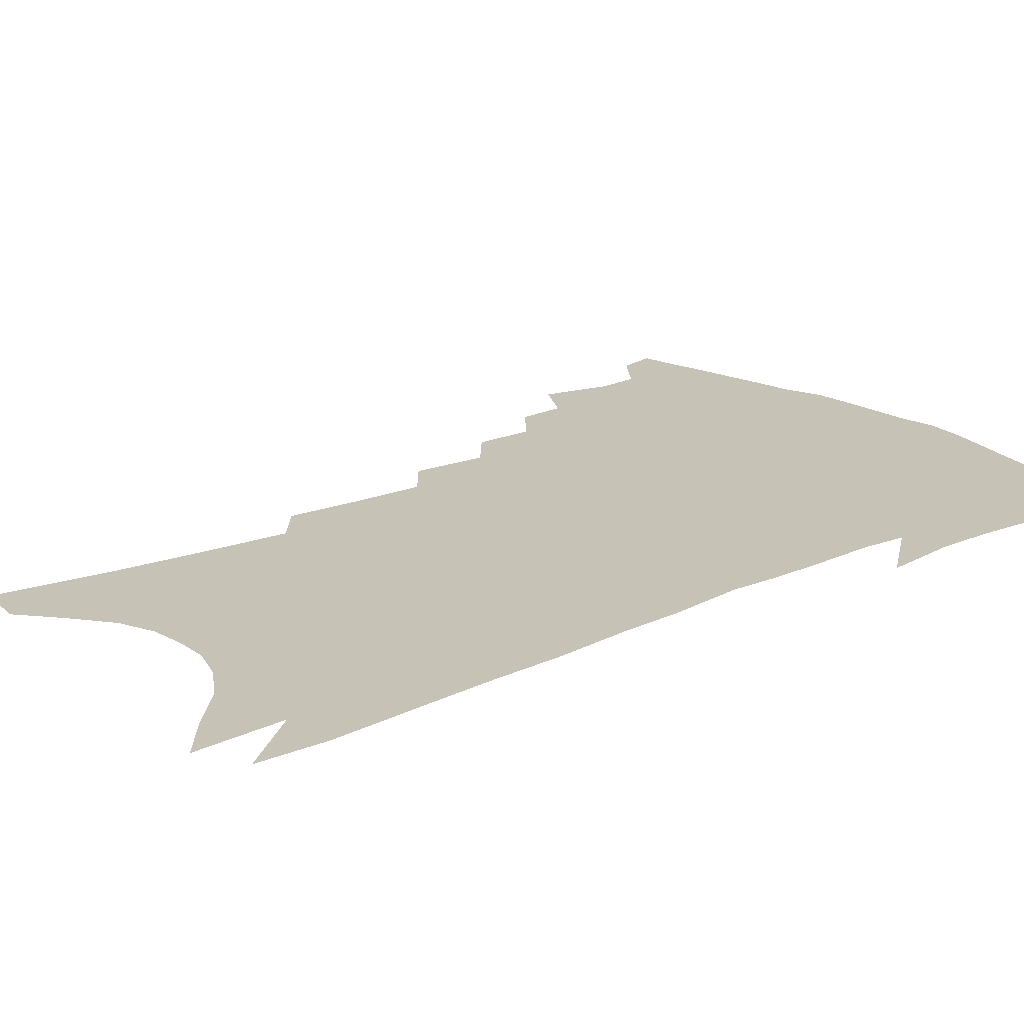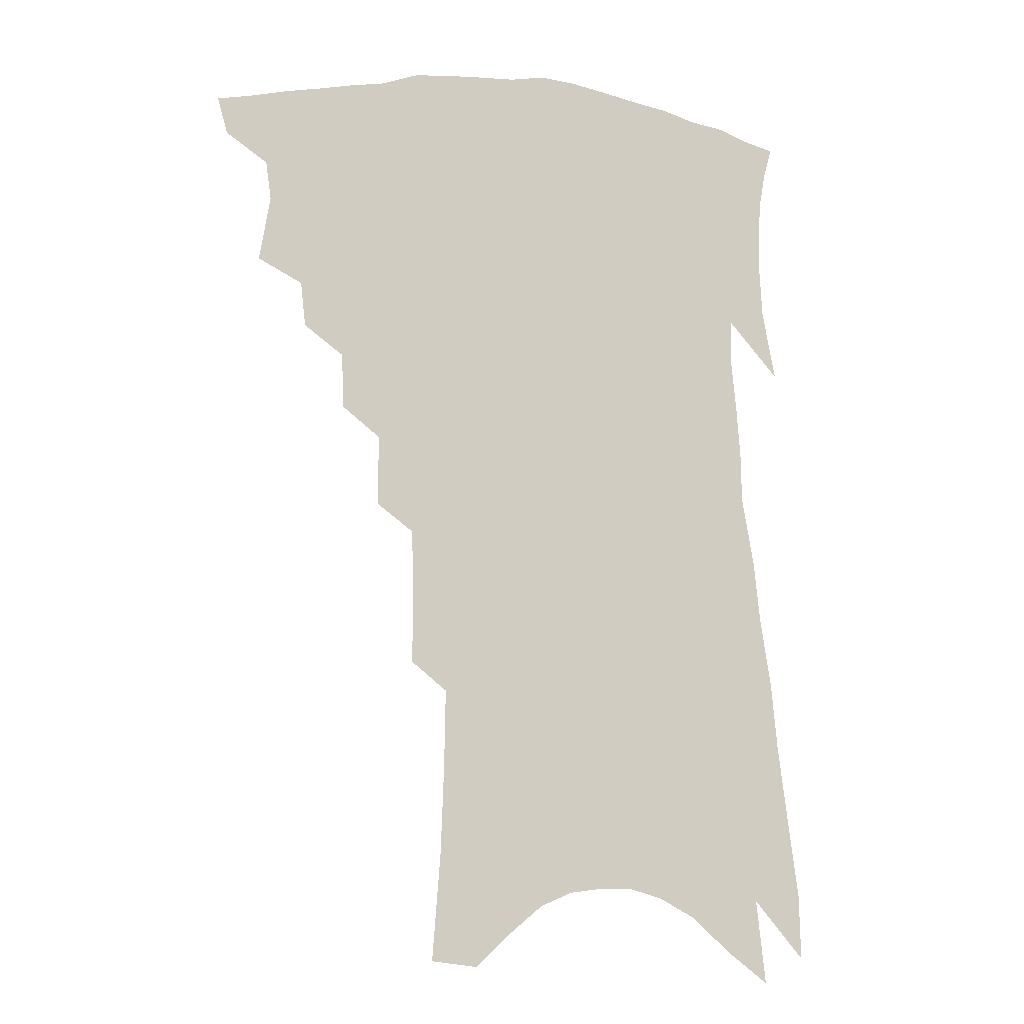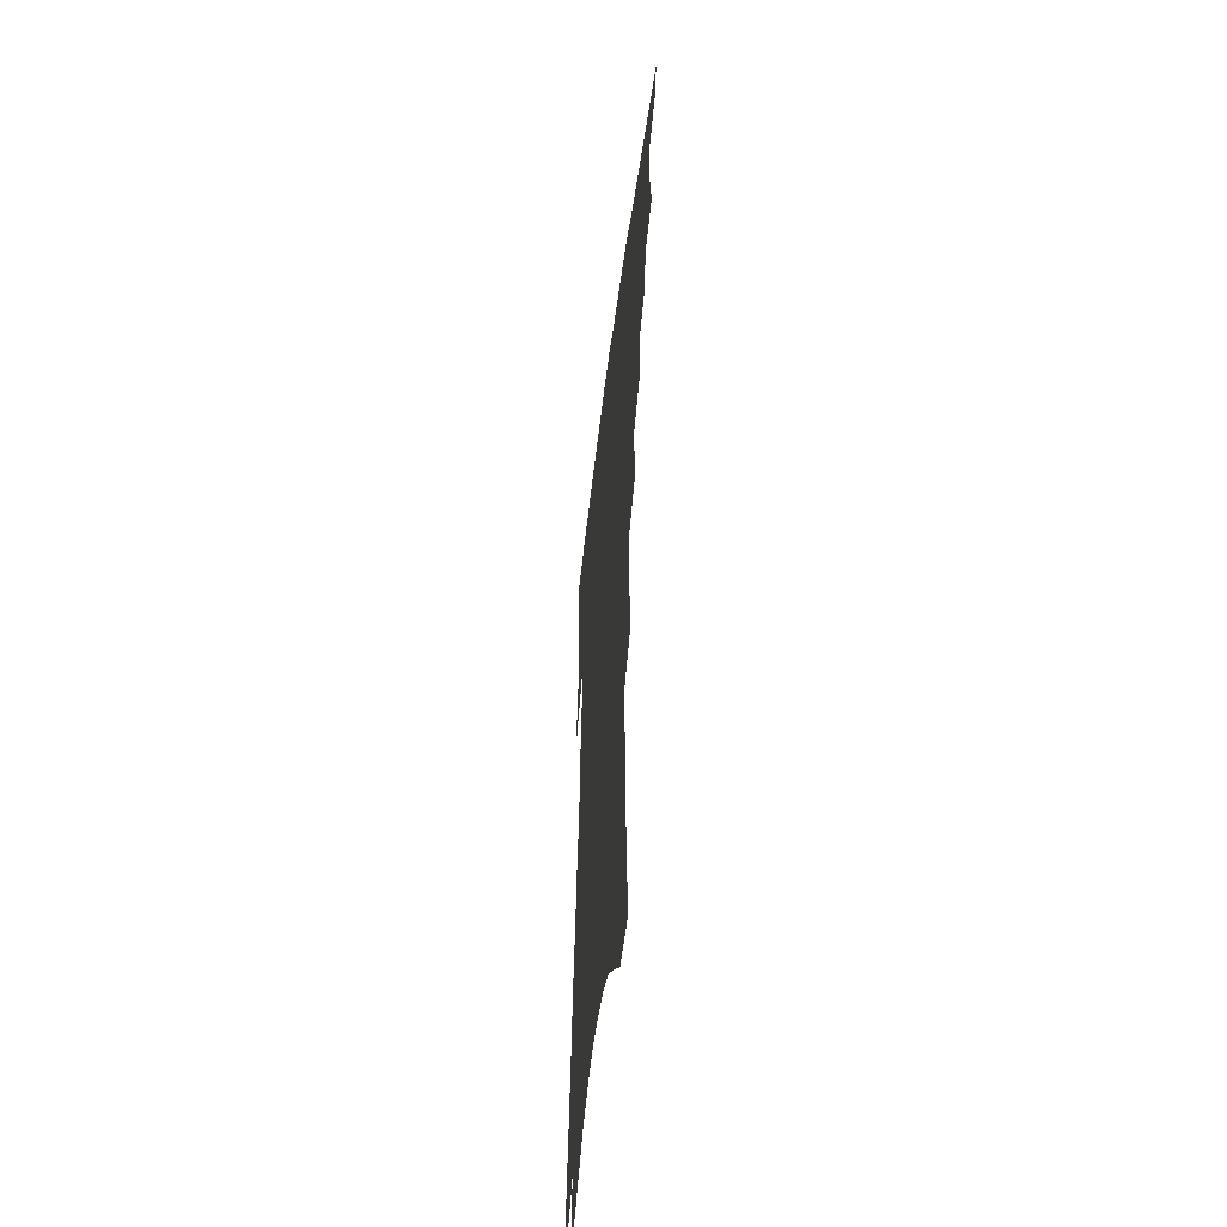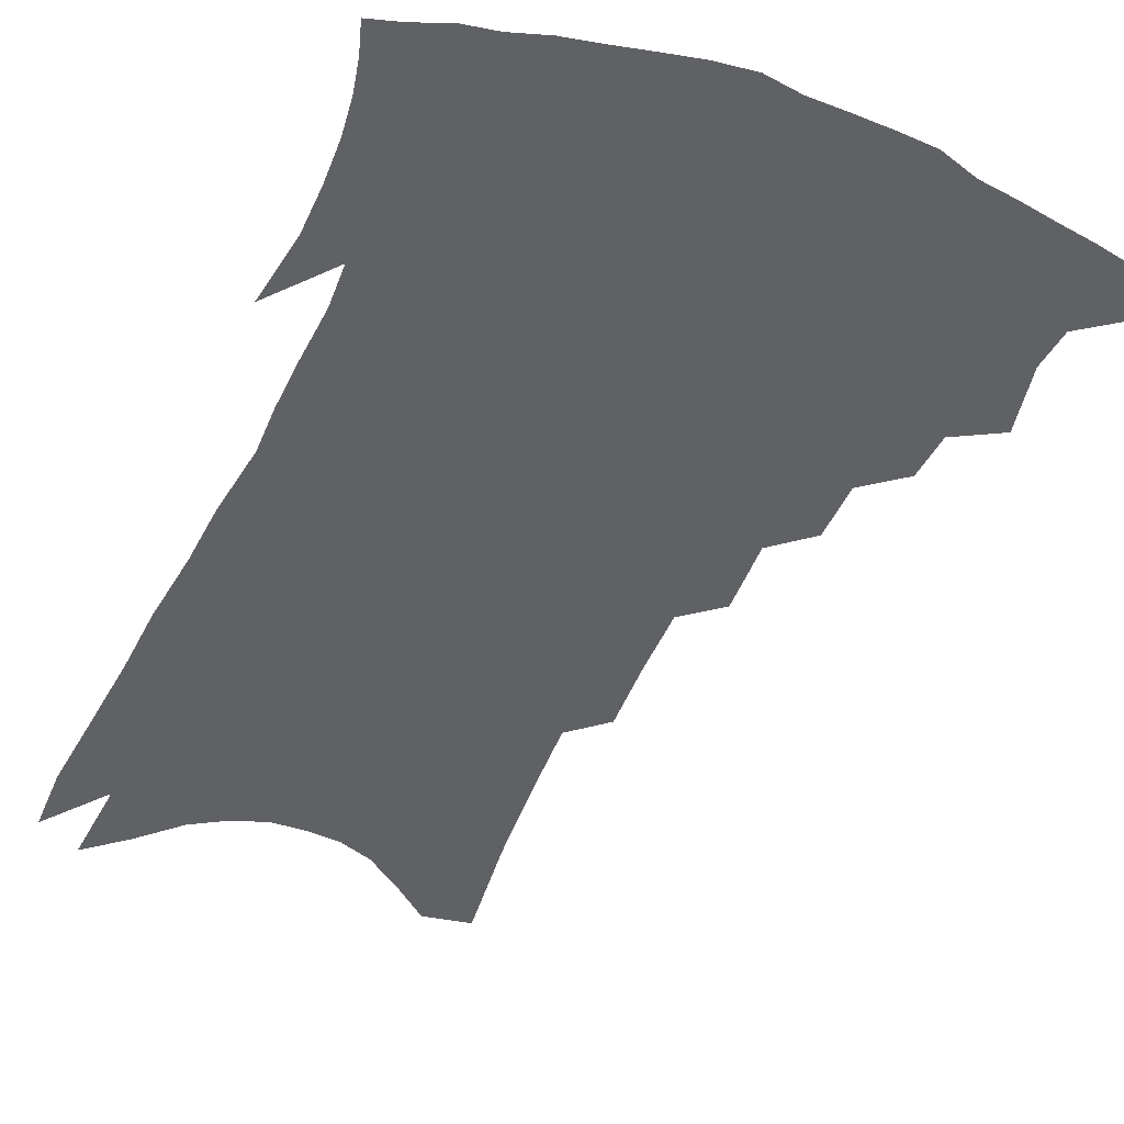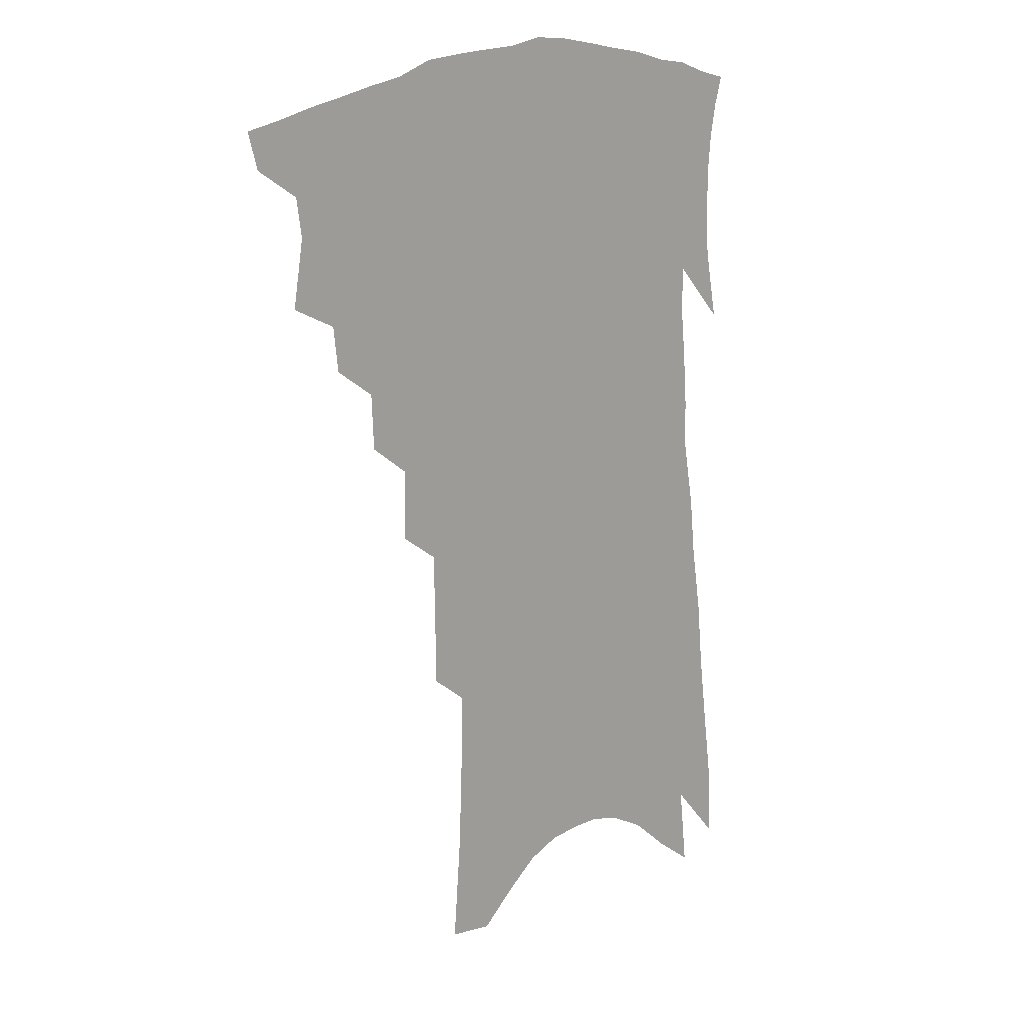
<metadata>
{"format":"obj","ext":"obj","renderer":"f3d","projection":"perspective","resolution":1024,"background":"white","views":[{"elev":18.9,"azim":53.3,"up":"+Z"},{"elev":-10.5,"azim":-17.9,"up":"+Y"},{"elev":-52.3,"azim":-97.1,"up":"+Y"},{"elev":-46.0,"azim":159.5,"up":"+Z"},{"elev":16.3,"azim":-42.3,"up":"+Y"}]}
</metadata>
<code>
v 466.5 387.1 0
v 463.2 399.3 0
v 479 342.2 0
v 482.6 364.5 0
v 480.8 377.6 0
v 478.6 389.8 0
v 475.5 401.9 0
v 495.8 319.4 0
v 494.2 334.6 0
v 496.4 355.3 0
v 495.3 368.9 0
v 492.8 380.7 0
v 490.2 392.7 0
v 487.2 404.9 0
v 510.1 291 0
v 509.3 309.8 0
v 510.3 330.4 0
v 508.7 344 0
v 508.9 359.8 0
v 507.1 371.9 0
v 504.8 383.4 0
v 502.1 395.2 0
v 499.3 407.4 0
v 522.8 257.3 0
v 523 281.1 0
v 522 299.3 0
v 522.6 320 0
v 522.5 336.5 0
v 522.1 351.1 0
v 520.1 362.2 0
v 518.5 374.2 0
v 516.4 385.8 0
v 514 397.4 0
v 511.2 410.1 0
v 535.8 202.3 0
v 535.9 226.3 0
v 535.4 248.1 0
v 535 270 0
v 534.6 289.7 0
v 533.5 305.7 0
v 533.4 322.5 0
v 533.9 340.2 0
v 533.1 353.2 0
v 531.6 364.7 0
v 529.9 376.3 0
v 528 388 0
v 525.7 400.2 0
v 523.3 412.3 0
v 543.7 100.7 0
v 546.4 137.2 0
v 547.5 166 0
v 548 192.6 0
v 548.3 218.7 0
v 547.2 237.6 0
v 546.6 258.3 0
v 545.7 276.2 0
v 545.9 297.1 0
v 545.6 313.5 0
v 545.6 329.5 0
v 544.9 342.6 0
v 544.2 355 0
v 543.2 366.9 0
v 541.3 378.2 0
v 539.9 389.9 0
v 537.8 402.3 0
v 535.5 417 0
v 559.4 98.64 0
v 558.9 124.8 0
v 560.3 157.8 0
v 559 177.4 0
v 559.4 204.8 0
v 559.1 228.4 0
v 558.5 248.8 0
v 557.2 265 0
v 556.7 283.4 0
v 556.7 302.1 0
v 556.5 317.6 0
v 556.5 332.7 0
v 555.5 343.8 0
v 555.3 356.9 0
v 554.7 368.5 0
v 553.6 379.7 0
v 552.1 391.3 0
v 549.8 404.3 0
v 547.7 418.2 0
v 571.1 109.5 0
v 571.3 139.6 0
v 571.5 168.5 0
v 570.6 190.2 0
v 569.9 213.1 0
v 569.7 237.3 0
v 568.5 253.2 0
v 567.9 272 0
v 567.6 290.3 0
v 567 304.9 0
v 566.9 320.2 0
v 567 335 0
v 566.4 345.9 0
v 566.4 358.4 0
v 565.8 369.7 0
v 565 380.8 0
v 564.1 392.1 0
v 562.4 404.4 0
v 559.9 419.1 0
v 582.6 119 0
v 582.5 149.7 0
v 581.7 170.8 0
v 580.8 195.1 0
v 579.8 214.7 0
v 579.3 238.8 0
v 578.4 256.1 0
v 577.7 273.5 0
v 577.5 293 0
v 577.4 309.3 0
v 577.3 323.2 0
v 577.1 335.6 0
v 577.1 347.7 0
v 577.4 360 0
v 576.6 370.5 0
v 576.3 381.6 0
v 575.6 392.9 0
v 574.1 405.6 0
v 572.1 419.8 0
v 593.7 123.7 0
v 593 152.4 0
v 592 176.2 0
v 590.9 198.1 0
v 590 223.5 0
v 589 241.7 0
v 588.3 258.9 0
v 587.6 276.2 0
v 587.4 296.2 0
v 587.3 311.5 0
v 587.2 323.6 0
v 587.3 336.4 0
v 587.6 348.8 0
v 587.9 360.5 0
v 588.3 371.6 0
v 587.8 382.2 0
v 587.2 393.2 0
v 585.7 406.8 0
v 583.9 422.1 0
v 604.7 125 0
v 603.4 154.6 0
v 602.2 179 0
v 601 200.2 0
v 599.8 223 0
v 598.7 242.5 0
v 598 261.6 0
v 597.4 278.8 0
v 597.1 296.1 0
v 596.9 310.8 0
v 596.9 323.8 0
v 597.3 337.5 0
v 597.5 348.3 0
v 598.5 361.5 0
v 598.7 371.8 0
v 598.7 382.5 0
v 598.4 393.8 0
v 597.8 406 0
v 596.2 421.1 0
v 615.7 125.1 0
v 614.8 148.1 0
v 612.8 176 0
v 611.2 199.8 0
v 609.6 223.2 0
v 609.1 238.3 0
v 607.8 260.3 0
v 607.1 278.7 0
v 606.7 295.2 0
v 606.6 309.9 0
v 606.6 325.6 0
v 607.1 337 0
v 607.8 350 0
v 608.4 361.5 0
v 609.2 371.6 0
v 609.9 382.1 0
v 610.2 392.9 0
v 609.9 404.7 0
v 608.8 418.9 0
v 627.1 121.7 0
v 625.9 145.6 0
v 623.3 174.9 0
v 621.4 198.6 0
v 619.7 221.4 0
v 618.6 241.5 0
v 617.6 259.6 0
v 617.1 276 0
v 616.6 292.4 0
v 616.5 307.6 0
v 616.4 322.7 0
v 616.7 337.3 0
v 617.5 349 0
v 618.3 359.8 0
v 619.4 371.1 0
v 620.5 381.6 0
v 621.3 392 0
v 621.6 403.3 0
v 621.1 416.6 0
v 639.2 115.1 0
v 637.6 139.7 0
v 634.4 170.5 0
v 632.3 194.2 0
v 630.3 217 0
v 629.7 234.5 0
v 627.7 256.4 0
v 627 273.2 0
v 626.8 288.3 0
v 626.3 305.3 0
v 626 321.5 0
v 626.7 333.7 0
v 627 348.6 0
v 628.1 358.9 0
v 629.4 370.3 0
v 630.7 380.7 0
v 632.4 390.7 0
v 633 401.3 0
v 632.6 414.8 0
v 653.2 102.7 0
v 649.8 133.3 0
v 647.6 158.8 0
v 644.2 186.6 0
v 641.3 211.3 0
v 639.9 231.3 0
v 639 249.4 0
v 637.6 268.1 0
v 636.9 284.8 0
v 636.2 302.3 0
v 635.9 317.8 0
v 636.1 332.2 0
v 636.5 345.8 0
v 637.6 358.4 0
v 639.1 368.7 0
v 640.4 379 0
v 642.2 389.5 0
v 643.6 399.4 0
v 644.4 411.5 0
v 666.9 92.19 0
v 663.8 120.9 0
v 660.9 147.8 0
v 658.5 172.5 0
v 654.9 198.6 0
v 653 220 0
v 651.1 240.6 0
v 649.2 260.4 0
v 647.3 280.1 0
v 647.5 294.9 0
v 646.8 311.7 0
v 646.1 328.3 0
v 645.8 343.6 0
v 647.3 354.8 0
v 648.5 368 0
v 650.2 378.3 0
v 652 388 0
v 653.7 397.9 0
v 655 410 0
v 681 100.6 0
v 680.5 122.8 0
v 676.9 150.2 0
v 673.6 175.9 0
v 671.5 198 0
v 667.7 222.4 0
v 665.6 242.8 0
v 661.4 266.9 0
v 661.2 282.7 0
v 659.9 300.5 0
v 658 319.6 0
v 658.2 334.4 0
v 656.6 352.8 0
v 657.9 364.8 0
v 659.8 375.5 0
v 661.5 386.2 0
v 663.6 395.9 0
v 665.9 406.2 0
v 675.8 314.8 0
v 671.3 338.8 0
v 670.4 355.3 0
v 670.4 370.1 0
v 671.5 382.9 0
v 673.4 393.6 0
v 676.1 403.6 0
f 5 6 1
f 1 6 2
f 6 7 2
f 9 10 3
f 3 10 4
f 10 11 4
f 4 11 5
f 11 12 5
f 5 12 6
f 12 13 6
f 6 13 7
f 13 14 7
f 16 17 8
f 8 17 9
f 17 18 9
f 9 18 10
f 18 19 10
f 10 19 11
f 19 20 11
f 11 20 12
f 20 21 12
f 12 21 13
f 21 22 13
f 13 22 14
f 22 23 14
f 25 26 15
f 15 26 16
f 26 27 16
f 16 27 17
f 27 28 17
f 17 28 18
f 28 29 18
f 18 29 19
f 29 30 19
f 19 30 20
f 30 31 20
f 20 31 21
f 31 32 21
f 21 32 22
f 32 33 22
f 22 33 23
f 33 34 23
f 37 38 24
f 24 38 25
f 38 39 25
f 25 39 26
f 39 40 26
f 26 40 27
f 40 41 27
f 27 41 28
f 41 42 28
f 28 42 29
f 42 43 29
f 29 43 30
f 43 44 30
f 30 44 31
f 44 45 31
f 31 45 32
f 45 46 32
f 32 46 33
f 46 47 33
f 33 47 34
f 47 48 34
f 52 53 35
f 35 53 36
f 53 54 36
f 36 54 37
f 54 55 37
f 37 55 38
f 55 56 38
f 38 56 39
f 56 57 39
f 39 57 40
f 57 58 40
f 40 58 41
f 58 59 41
f 41 59 42
f 59 60 42
f 42 60 43
f 60 61 43
f 43 61 44
f 61 62 44
f 44 62 45
f 62 63 45
f 45 63 46
f 63 64 46
f 46 64 47
f 64 65 47
f 47 65 48
f 65 66 48
f 67 68 49
f 49 68 50
f 68 69 50
f 50 69 51
f 69 70 51
f 51 70 52
f 70 71 52
f 52 71 53
f 71 72 53
f 53 72 54
f 72 73 54
f 54 73 55
f 73 74 55
f 55 74 56
f 74 75 56
f 56 75 57
f 75 76 57
f 57 76 58
f 76 77 58
f 58 77 59
f 77 78 59
f 59 78 60
f 78 79 60
f 60 79 61
f 79 80 61
f 61 80 62
f 80 81 62
f 62 81 63
f 81 82 63
f 63 82 64
f 82 83 64
f 64 83 65
f 83 84 65
f 65 84 66
f 84 85 66
f 67 86 68
f 86 87 68
f 68 87 69
f 87 88 69
f 69 88 70
f 88 89 70
f 70 89 71
f 89 90 71
f 71 90 72
f 90 91 72
f 72 91 73
f 91 92 73
f 73 92 74
f 92 93 74
f 74 93 75
f 93 94 75
f 75 94 76
f 94 95 76
f 76 95 77
f 95 96 77
f 77 96 78
f 96 97 78
f 78 97 79
f 97 98 79
f 79 98 80
f 98 99 80
f 80 99 81
f 99 100 81
f 81 100 82
f 100 101 82
f 82 101 83
f 101 102 83
f 83 102 84
f 102 103 84
f 84 103 85
f 103 104 85
f 86 105 87
f 105 106 87
f 87 106 88
f 106 107 88
f 88 107 89
f 107 108 89
f 89 108 90
f 108 109 90
f 90 109 91
f 109 110 91
f 91 110 92
f 110 111 92
f 92 111 93
f 111 112 93
f 93 112 94
f 112 113 94
f 94 113 95
f 113 114 95
f 95 114 96
f 114 115 96
f 96 115 97
f 115 116 97
f 97 116 98
f 116 117 98
f 98 117 99
f 117 118 99
f 99 118 100
f 118 119 100
f 100 119 101
f 119 120 101
f 101 120 102
f 120 121 102
f 102 121 103
f 121 122 103
f 103 122 104
f 122 123 104
f 105 124 106
f 124 125 106
f 106 125 107
f 125 126 107
f 107 126 108
f 126 127 108
f 108 127 109
f 127 128 109
f 109 128 110
f 128 129 110
f 110 129 111
f 129 130 111
f 111 130 112
f 130 131 112
f 112 131 113
f 131 132 113
f 113 132 114
f 132 133 114
f 114 133 115
f 133 134 115
f 115 134 116
f 134 135 116
f 116 135 117
f 135 136 117
f 117 136 118
f 136 137 118
f 118 137 119
f 137 138 119
f 119 138 120
f 138 139 120
f 120 139 121
f 139 140 121
f 121 140 122
f 140 141 122
f 122 141 123
f 141 142 123
f 124 143 125
f 143 144 125
f 125 144 126
f 144 145 126
f 126 145 127
f 145 146 127
f 127 146 128
f 146 147 128
f 128 147 129
f 147 148 129
f 129 148 130
f 148 149 130
f 130 149 131
f 149 150 131
f 131 150 132
f 150 151 132
f 132 151 133
f 151 152 133
f 133 152 134
f 152 153 134
f 134 153 135
f 153 154 135
f 135 154 136
f 154 155 136
f 136 155 137
f 155 156 137
f 137 156 138
f 156 157 138
f 138 157 139
f 157 158 139
f 139 158 140
f 158 159 140
f 140 159 141
f 159 160 141
f 141 160 142
f 160 161 142
f 143 162 144
f 162 163 144
f 144 163 145
f 163 164 145
f 145 164 146
f 164 165 146
f 146 165 147
f 165 166 147
f 147 166 148
f 166 167 148
f 148 167 149
f 167 168 149
f 149 168 150
f 168 169 150
f 150 169 151
f 169 170 151
f 151 170 152
f 170 171 152
f 152 171 153
f 171 172 153
f 153 172 154
f 172 173 154
f 154 173 155
f 173 174 155
f 155 174 156
f 174 175 156
f 156 175 157
f 175 176 157
f 157 176 158
f 176 177 158
f 158 177 159
f 177 178 159
f 159 178 160
f 178 179 160
f 160 179 161
f 179 180 161
f 162 181 163
f 181 182 163
f 163 182 164
f 182 183 164
f 164 183 165
f 183 184 165
f 165 184 166
f 184 185 166
f 166 185 167
f 185 186 167
f 167 186 168
f 186 187 168
f 168 187 169
f 187 188 169
f 169 188 170
f 188 189 170
f 170 189 171
f 189 190 171
f 171 190 172
f 190 191 172
f 172 191 173
f 191 192 173
f 173 192 174
f 192 193 174
f 174 193 175
f 193 194 175
f 175 194 176
f 194 195 176
f 176 195 177
f 195 196 177
f 177 196 178
f 196 197 178
f 178 197 179
f 197 198 179
f 179 198 180
f 198 199 180
f 181 200 182
f 200 201 182
f 182 201 183
f 201 202 183
f 183 202 184
f 202 203 184
f 184 203 185
f 203 204 185
f 185 204 186
f 204 205 186
f 186 205 187
f 205 206 187
f 187 206 188
f 206 207 188
f 188 207 189
f 207 208 189
f 189 208 190
f 208 209 190
f 190 209 191
f 209 210 191
f 191 210 192
f 210 211 192
f 192 211 193
f 211 212 193
f 193 212 194
f 212 213 194
f 194 213 195
f 213 214 195
f 195 214 196
f 214 215 196
f 196 215 197
f 215 216 197
f 197 216 198
f 216 217 198
f 198 217 199
f 217 218 199
f 200 219 201
f 219 220 201
f 201 220 202
f 220 221 202
f 202 221 203
f 221 222 203
f 203 222 204
f 222 223 204
f 204 223 205
f 223 224 205
f 205 224 206
f 224 225 206
f 206 225 207
f 225 226 207
f 207 226 208
f 226 227 208
f 208 227 209
f 227 228 209
f 209 228 210
f 228 229 210
f 210 229 211
f 229 230 211
f 211 230 212
f 230 231 212
f 212 231 213
f 231 232 213
f 213 232 214
f 232 233 214
f 214 233 215
f 233 234 215
f 215 234 216
f 234 235 216
f 216 235 217
f 235 236 217
f 217 236 218
f 236 237 218
f 219 238 220
f 238 239 220
f 220 239 221
f 239 240 221
f 221 240 222
f 240 241 222
f 222 241 223
f 241 242 223
f 223 242 224
f 242 243 224
f 224 243 225
f 243 244 225
f 225 244 226
f 244 245 226
f 226 245 227
f 245 246 227
f 227 246 228
f 246 247 228
f 228 247 229
f 247 248 229
f 229 248 230
f 248 249 230
f 230 249 231
f 249 250 231
f 231 250 232
f 250 251 232
f 232 251 233
f 251 252 233
f 233 252 234
f 252 253 234
f 234 253 235
f 253 254 235
f 235 254 236
f 254 255 236
f 236 255 237
f 255 256 237
f 239 257 240
f 257 258 240
f 240 258 241
f 258 259 241
f 241 259 242
f 259 260 242
f 242 260 243
f 260 261 243
f 243 261 244
f 261 262 244
f 244 262 245
f 262 263 245
f 245 263 246
f 263 264 246
f 246 264 247
f 264 265 247
f 247 265 248
f 265 266 248
f 248 266 249
f 266 267 249
f 249 267 250
f 267 268 250
f 250 268 251
f 268 269 251
f 251 269 252
f 269 270 252
f 252 270 253
f 270 271 253
f 253 271 254
f 271 272 254
f 254 272 255
f 272 273 255
f 255 273 256
f 273 274 256
f 268 275 269
f 275 276 269
f 269 276 270
f 276 277 270
f 270 277 271
f 277 278 271
f 271 278 272
f 278 279 272
f 272 279 273
f 279 280 273
f 273 280 274
f 280 281 274

</code>
